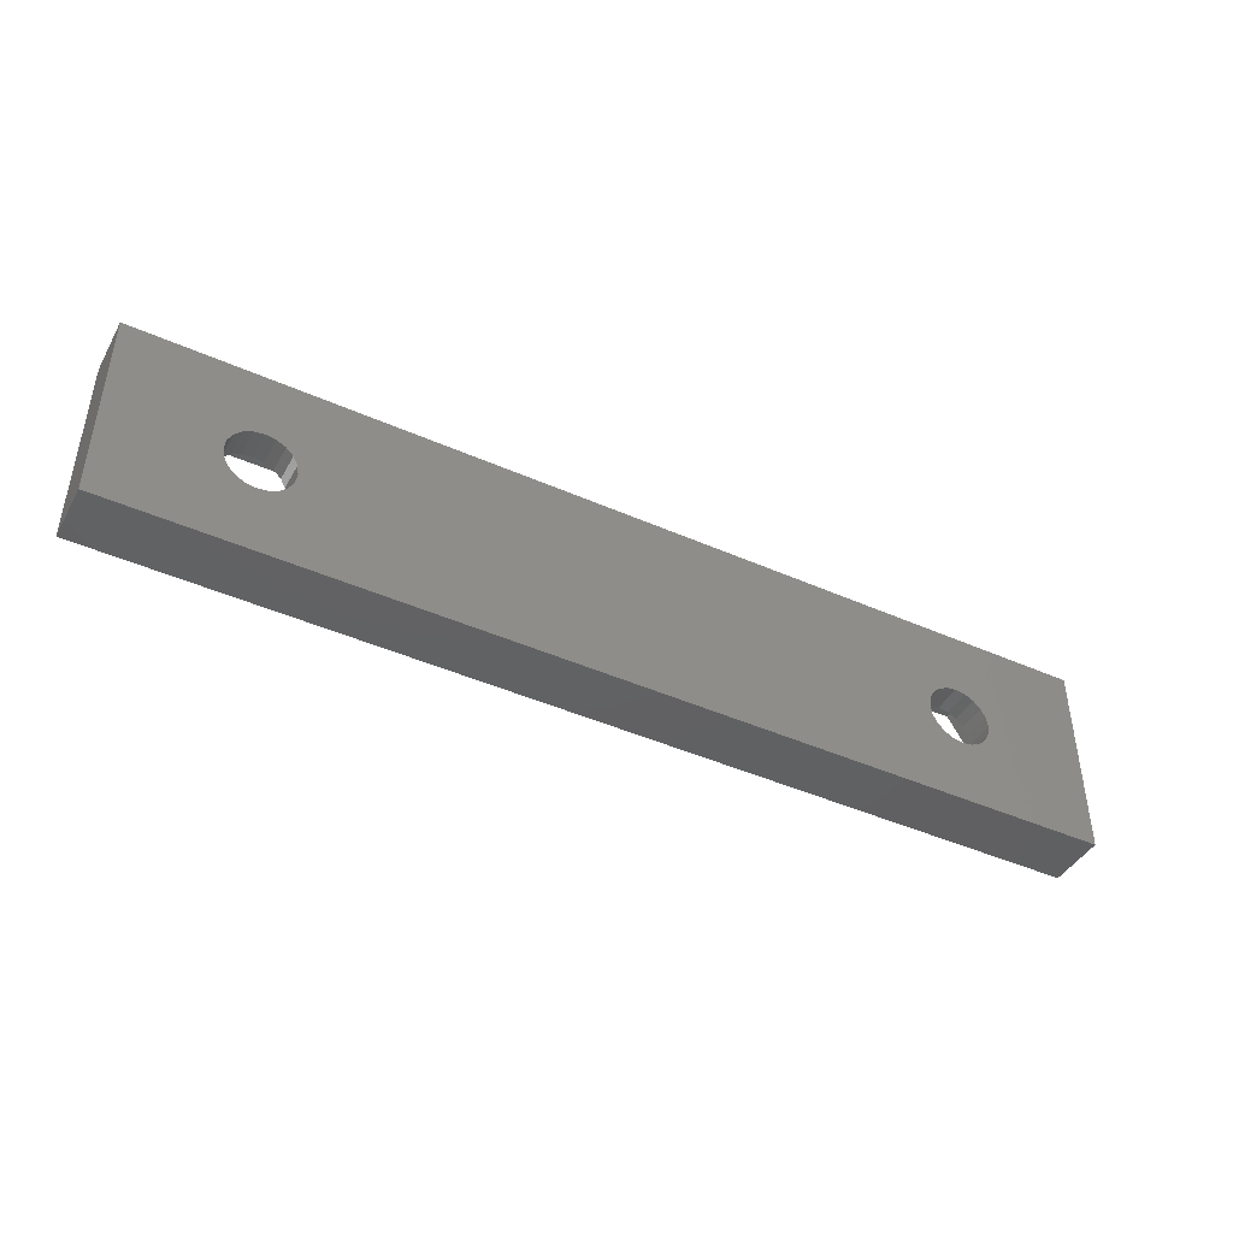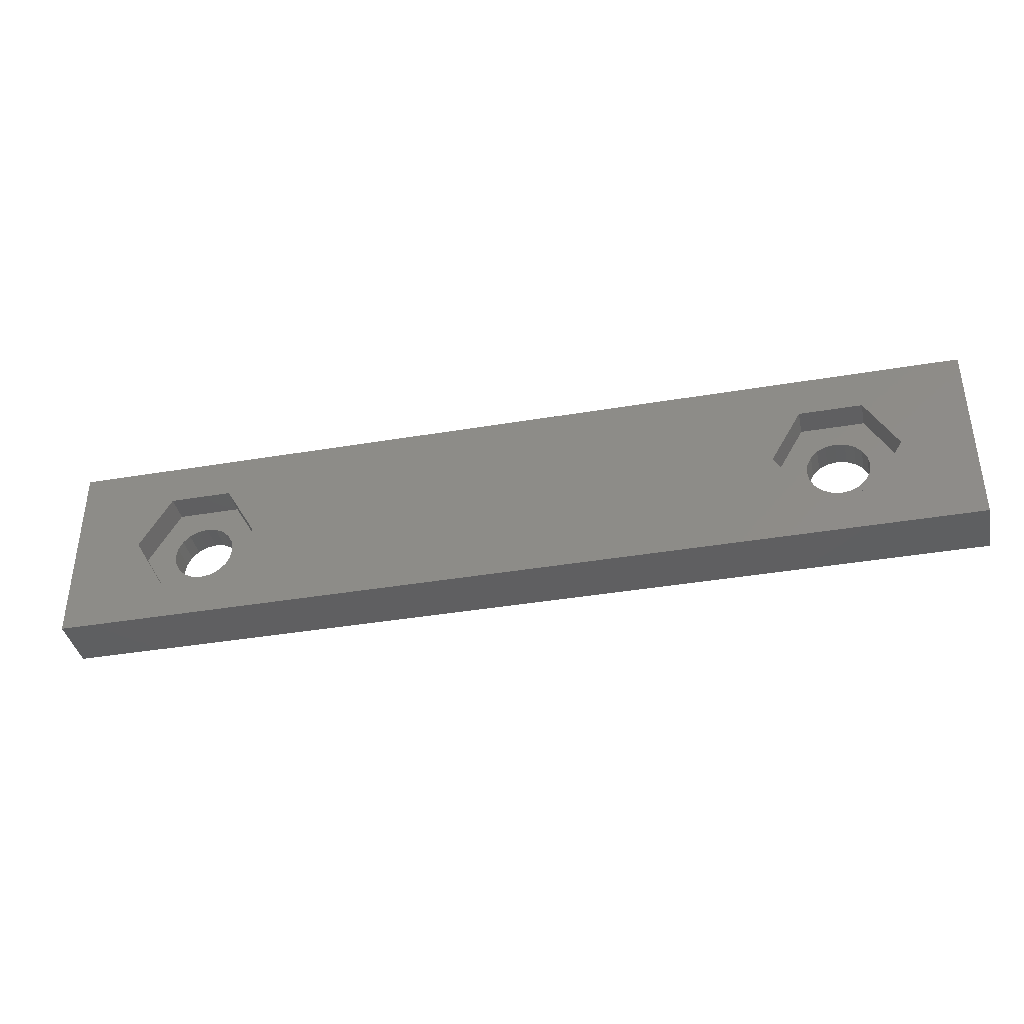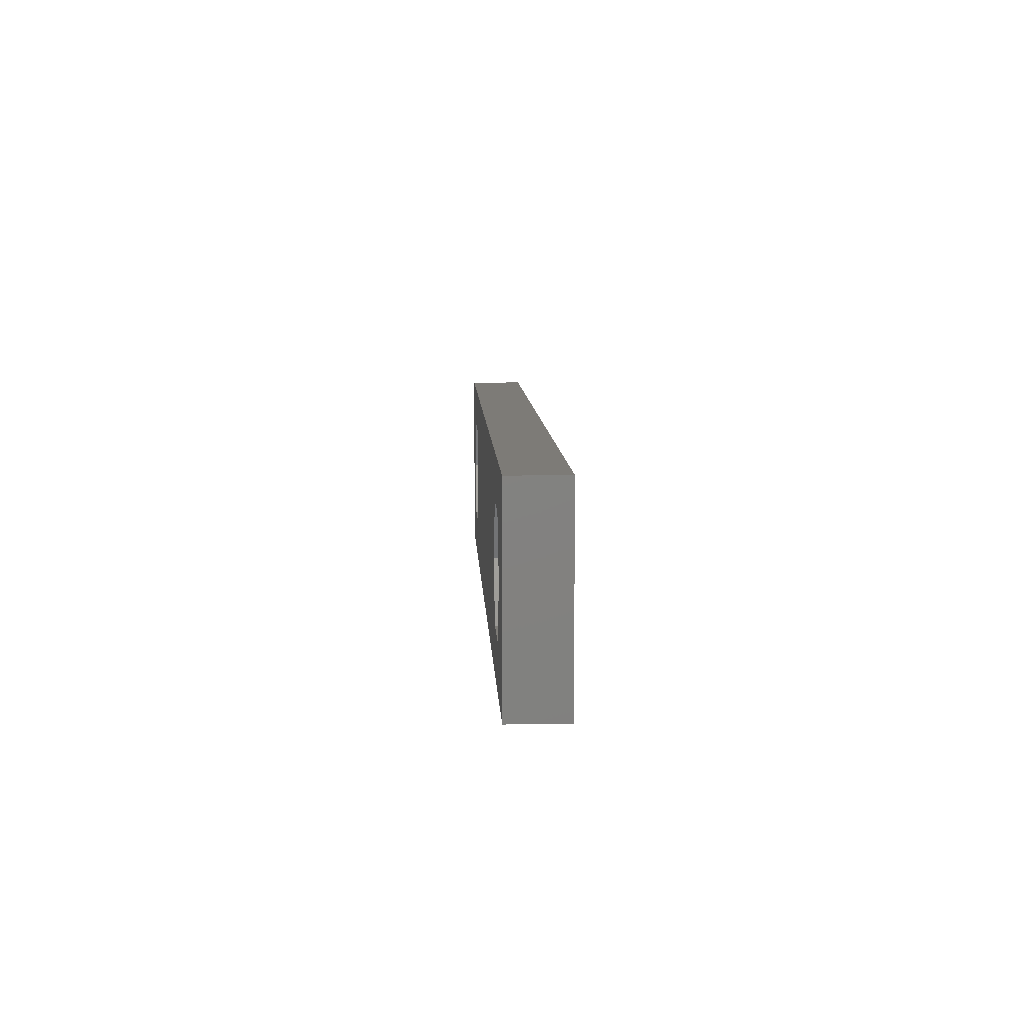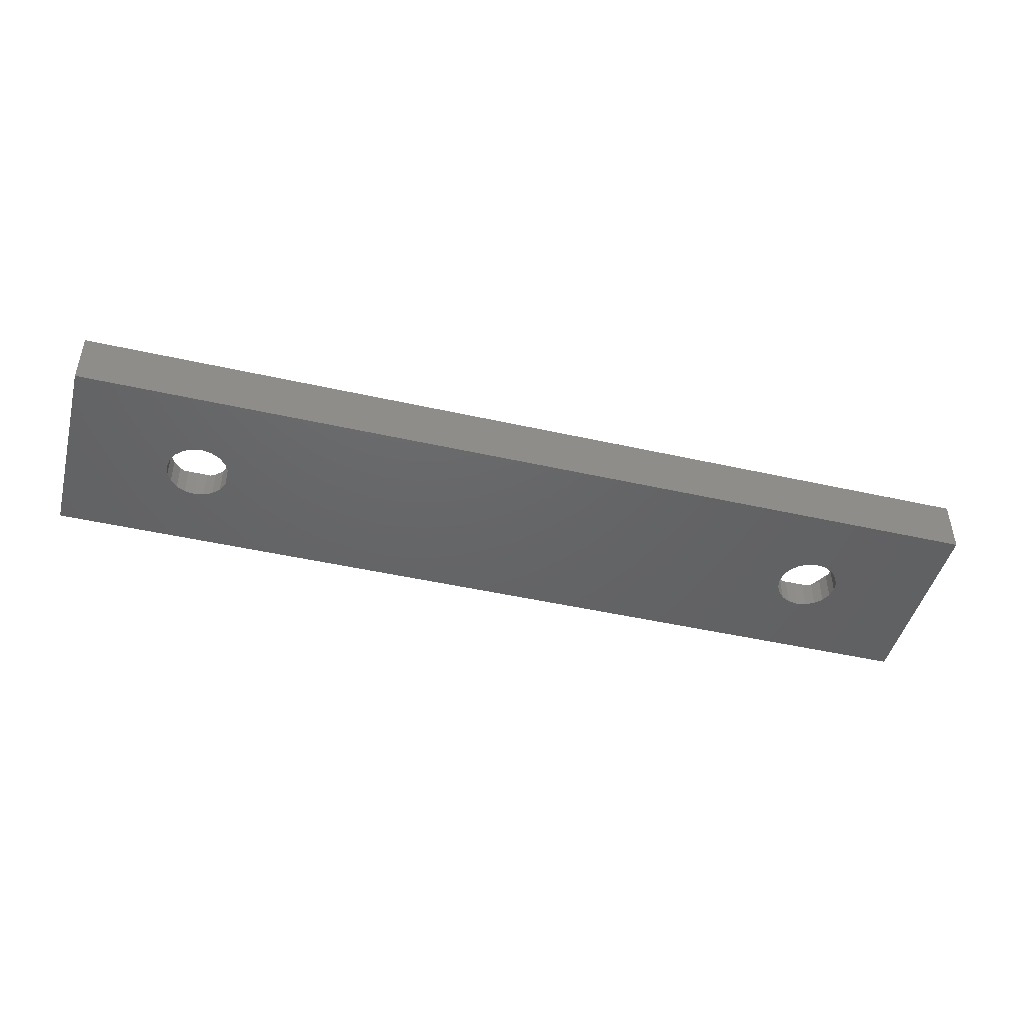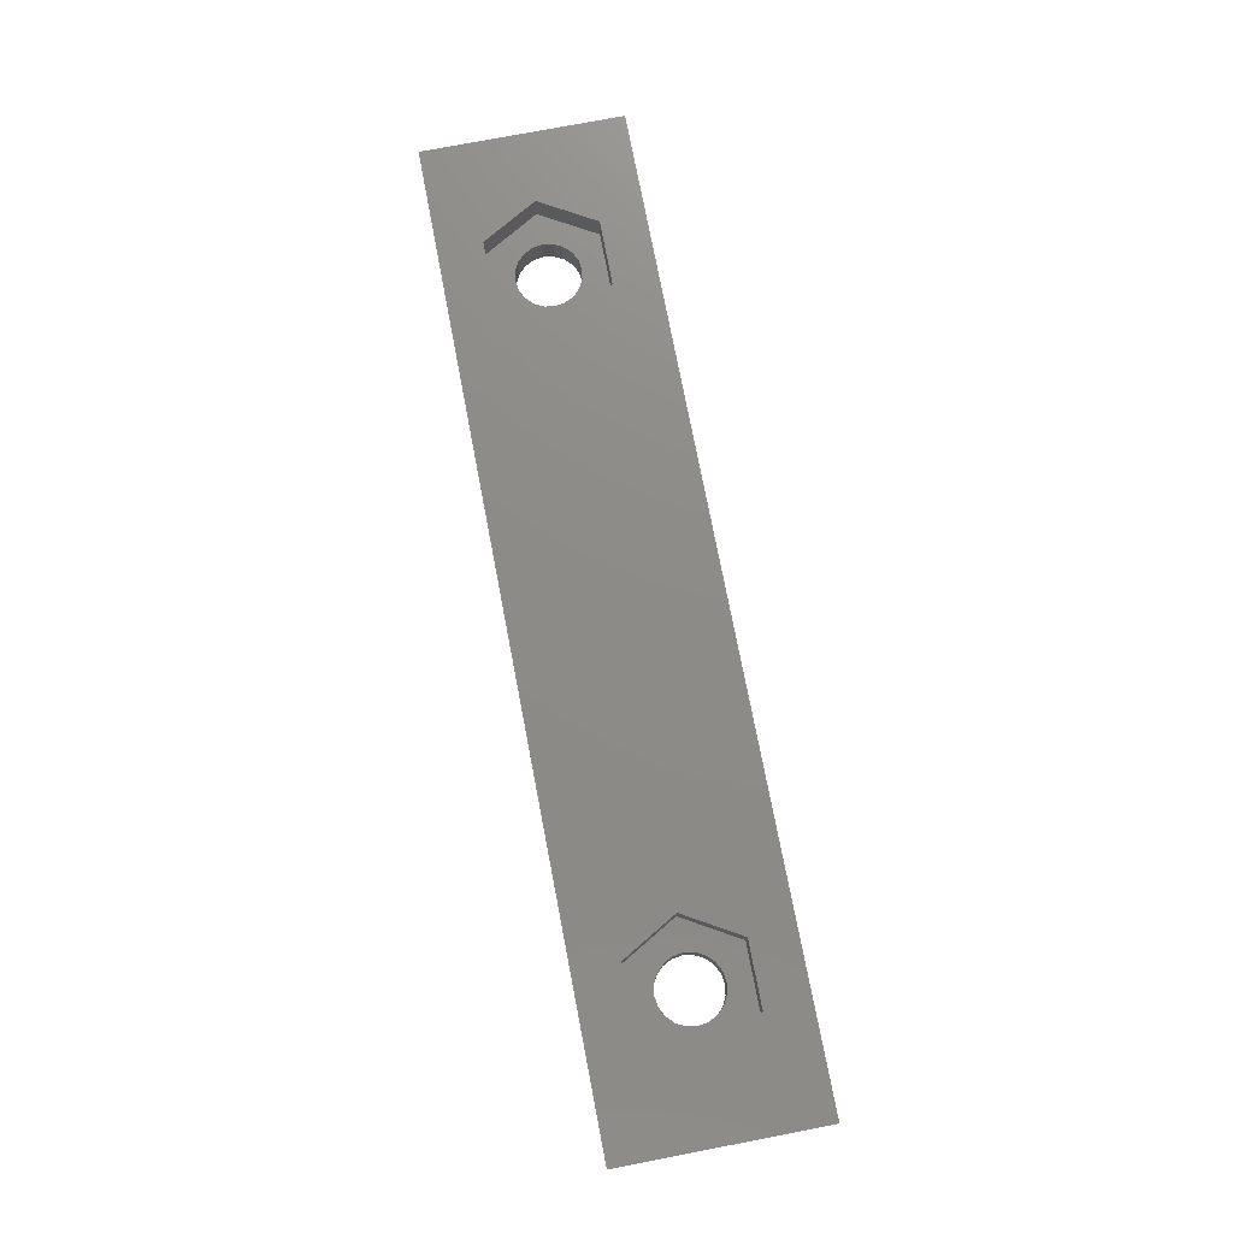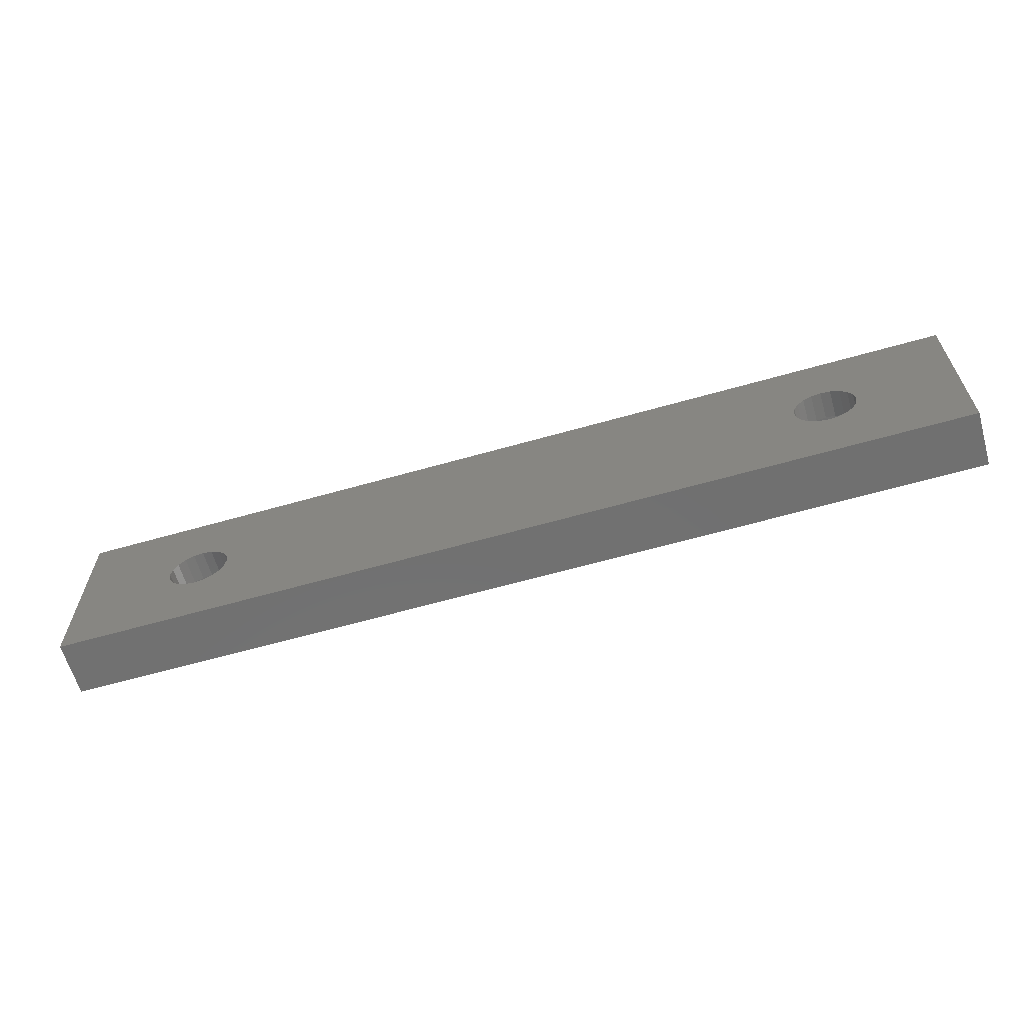
<metadata>
{"format":"stl","ext":"stl","renderer":"f3d","projection":"perspective","resolution":1024,"background":"white","views":[{"elev":-43.4,"azim":152.3,"up":"+Y"},{"elev":-38.9,"azim":12.0,"up":"+Y"},{"elev":8.5,"azim":87.5,"up":"+Y"},{"elev":-46.1,"azim":-14.5,"up":"+Z"},{"elev":75.7,"azim":79.1,"up":"+Z"},{"elev":-62.5,"azim":-163.9,"up":"+Y"}]}
</metadata>
<code>
# stl→obj: 112 verts, 228 faces
v 0 0 -3
v 0 0 3
v 0 21 -3
v 0 21 3
v 100 0 -3
v 100 0 3
v 15.24 13.71 -3
v 85.8 13.88 -3
v 100 21 -3
v 10.82 10.5 -3
v 10.99 9.457 -3
v 11.47 8.516 -3
v 12.22 7.77 -3
v 13.16 7.29 -3
v 14.2 7.125 -3
v 16.18 7.77 -3
v 15.24 7.29 -3
v 16.93 8.516 -3
v 17.41 9.457 -3
v 17.57 10.5 -3
v 85.8 7.125 -3
v 84.76 7.29 -3
v 14.2 13.88 -3
v 12.22 13.23 -3
v 13.16 13.71 -3
v 17.41 11.54 -3
v 16.93 12.48 -3
v 16.18 13.23 -3
v 11.47 12.48 -3
v 10.99 11.54 -3
v 82.59 9.457 -3
v 82.42 10.5 -3
v 83.07 8.516 -3
v 83.82 7.77 -3
v 86.84 7.29 -3
v 87.78 7.77 -3
v 89.01 9.457 -3
v 88.53 8.516 -3
v 86.84 13.71 -3
v 87.78 13.23 -3
v 89.17 10.5 -3
v 89.01 11.54 -3
v 88.53 12.48 -3
v 84.76 13.71 -3
v 83.82 13.23 -3
v 83.07 12.48 -3
v 82.59 11.54 -3
v 100 21 3
v 10.82 4.654 3
v 82.42 4.654 3
v 17.57 4.654 3
v 7.45 10.5 3
v 20.95 10.5 3
v 10.82 16.35 3
v 17.57 16.35 3
v 89.17 4.654 3
v 79.05 10.5 3
v 82.42 16.35 3
v 89.17 16.35 3
v 92.55 10.5 3
v 10.99 11.54 0
v 10.82 10.5 0
v 10.99 9.457 0
v 11.47 12.48 0
v 12.22 13.23 0
v 13.16 13.71 0
v 14.2 13.88 0
v 15.24 13.71 0
v 16.18 13.23 0
v 16.93 12.48 0
v 17.41 11.54 0
v 17.57 10.5 0
v 17.41 9.457 0
v 16.93 8.516 0
v 16.18 7.77 0
v 15.24 7.29 0
v 14.2 7.125 0
v 13.16 7.29 0
v 12.22 7.77 0
v 11.47 8.516 0
v 82.59 11.54 0
v 82.42 10.5 0
v 82.59 9.457 0
v 83.07 12.48 0
v 83.82 13.23 0
v 84.76 13.71 0
v 85.8 13.88 0
v 86.84 13.71 0
v 87.78 13.23 0
v 88.53 12.48 0
v 89.01 11.54 0
v 89.17 10.5 0
v 89.01 9.457 0
v 88.53 8.516 0
v 87.78 7.77 0
v 86.84 7.29 0
v 85.8 7.125 0
v 84.76 7.29 0
v 83.82 7.77 0
v 83.07 8.516 0
v 10.82 4.654 0
v 7.45 10.5 0
v 17.57 4.654 0
v 20.95 10.5 0
v 17.57 16.35 0
v 10.82 16.35 0
v 82.42 4.654 0
v 79.05 10.5 0
v 89.17 4.654 0
v 92.55 10.5 0
v 89.17 16.35 0
v 82.42 16.35 0
f 1 2 3
f 3 2 4
f 2 1 5
f 6 2 5
f 7 3 5
f 8 3 9
f 1 3 10
f 1 10 11
f 1 11 12
f 1 12 13
f 1 13 14
f 1 14 15
f 1 15 5
f 16 5 17
f 18 5 16
f 19 5 18
f 20 5 19
f 21 5 22
f 23 3 7
f 24 3 25
f 20 26 5
f 26 27 5
f 25 3 23
f 27 28 5
f 28 7 5
f 29 3 24
f 30 3 29
f 10 3 30
f 31 3 32
f 33 3 31
f 34 3 33
f 22 3 34
f 5 3 22
f 35 5 21
f 36 5 35
f 37 9 38
f 5 36 38
f 5 38 9
f 39 9 40
f 37 41 9
f 41 42 9
f 42 43 9
f 43 40 9
f 44 3 8
f 39 8 9
f 45 3 44
f 46 3 45
f 47 3 46
f 32 3 47
f 17 5 15
f 3 4 9
f 9 4 48
f 49 2 6
f 50 4 6
f 51 49 6
f 4 2 49
f 4 49 52
f 53 51 6
f 4 52 54
f 4 55 6
f 4 54 55
f 56 50 6
f 57 4 50
f 58 4 57
f 48 4 58
f 48 58 59
f 48 60 6
f 60 56 6
f 55 53 6
f 59 60 48
f 6 5 9
f 48 6 9
f 30 61 62
f 10 30 62
f 62 63 11
f 10 62 11
f 29 64 61
f 30 29 61
f 24 65 64
f 29 24 64
f 25 66 65
f 24 25 65
f 23 67 66
f 25 23 66
f 7 68 67
f 23 7 67
f 28 69 68
f 7 28 68
f 27 70 69
f 28 27 69
f 71 70 26
f 26 70 27
f 72 71 20
f 20 71 26
f 72 20 73
f 73 20 19
f 73 19 74
f 74 19 18
f 74 18 75
f 75 18 16
f 75 16 76
f 76 16 17
f 76 17 77
f 77 17 15
f 77 15 78
f 78 15 14
f 78 14 79
f 79 14 13
f 79 13 80
f 80 13 12
f 63 80 12
f 11 63 12
f 47 81 82
f 32 47 82
f 82 83 31
f 32 82 31
f 46 84 81
f 47 46 81
f 45 85 84
f 46 45 84
f 44 86 85
f 45 44 85
f 8 87 86
f 44 8 86
f 39 88 87
f 8 39 87
f 40 89 88
f 39 40 88
f 43 90 89
f 40 43 89
f 91 90 42
f 42 90 43
f 92 91 41
f 41 91 42
f 92 41 93
f 93 41 37
f 93 37 94
f 94 37 38
f 94 38 95
f 95 38 36
f 95 36 96
f 96 36 35
f 96 35 97
f 97 35 21
f 97 21 98
f 98 21 22
f 98 22 99
f 99 22 34
f 99 34 100
f 100 34 33
f 83 100 33
f 31 83 33
f 52 49 101
f 102 52 101
f 51 103 49
f 49 103 101
f 53 104 51
f 51 104 103
f 53 55 104
f 104 55 105
f 105 55 54
f 106 105 54
f 106 54 52
f 102 106 52
f 57 50 107
f 108 57 107
f 56 109 50
f 50 109 107
f 60 110 56
f 56 110 109
f 60 59 110
f 110 59 111
f 111 59 58
f 112 111 58
f 112 58 57
f 108 112 57
f 62 102 101
f 62 106 102
f 105 106 104
f 80 63 101
f 63 62 101
f 65 66 106
f 64 106 61
f 65 106 64
f 76 77 103
f 67 106 66
f 68 106 67
f 70 71 104
f 69 106 68
f 104 106 69
f 72 73 103
f 104 72 103
f 104 71 72
f 73 74 103
f 74 75 103
f 77 78 103
f 103 78 101
f 78 79 101
f 79 80 101
f 62 61 106
f 69 70 104
f 75 76 103
f 82 108 107
f 82 112 108
f 111 112 110
f 100 83 107
f 83 82 107
f 85 86 112
f 84 112 81
f 85 112 84
f 96 97 109
f 87 112 86
f 88 112 87
f 90 91 110
f 89 112 88
f 110 112 89
f 92 93 109
f 110 92 109
f 110 91 92
f 93 94 109
f 94 95 109
f 97 98 109
f 109 98 107
f 98 99 107
f 99 100 107
f 82 81 112
f 89 90 110
f 95 96 109

</code>
